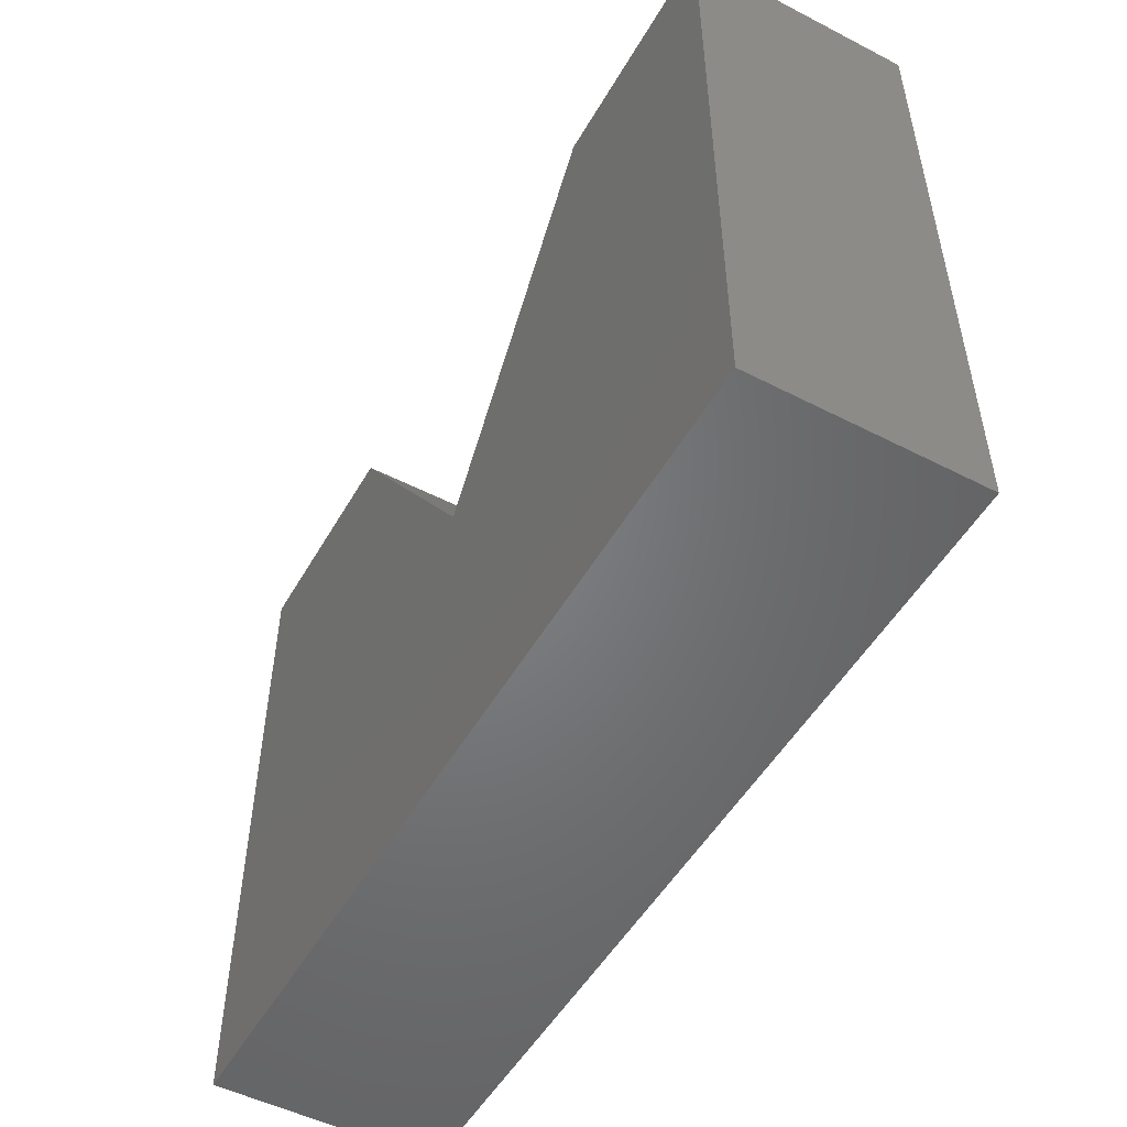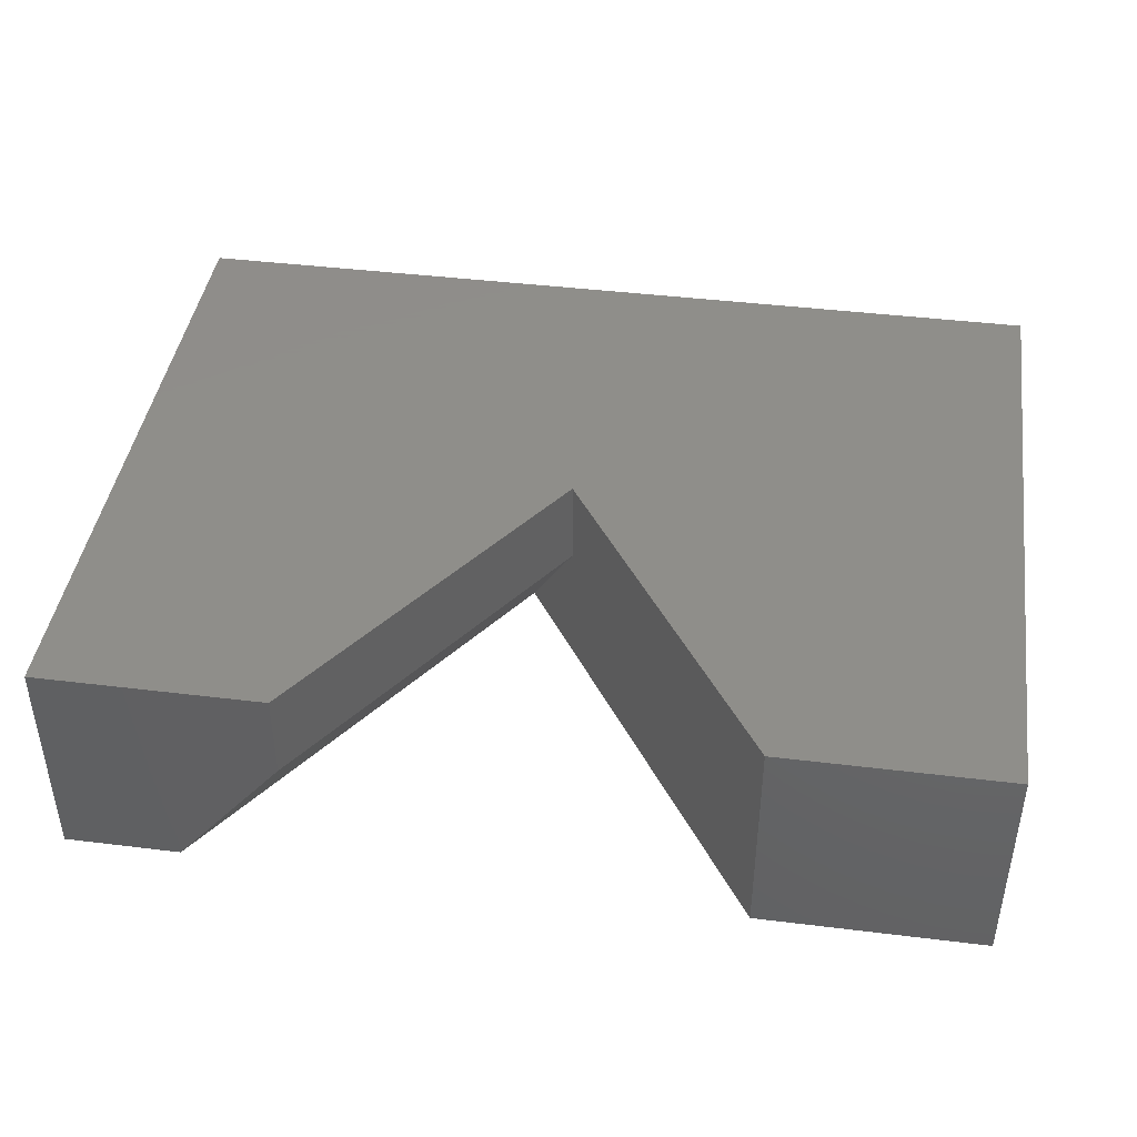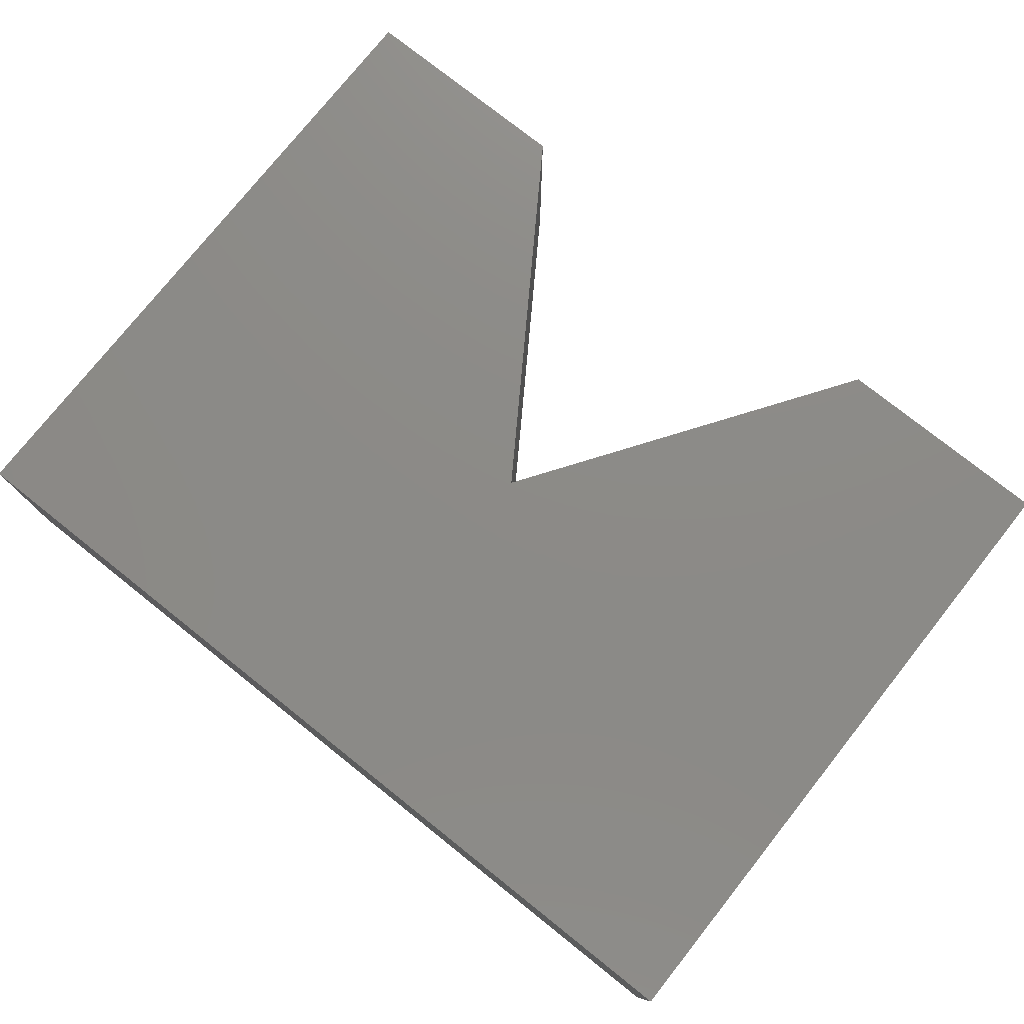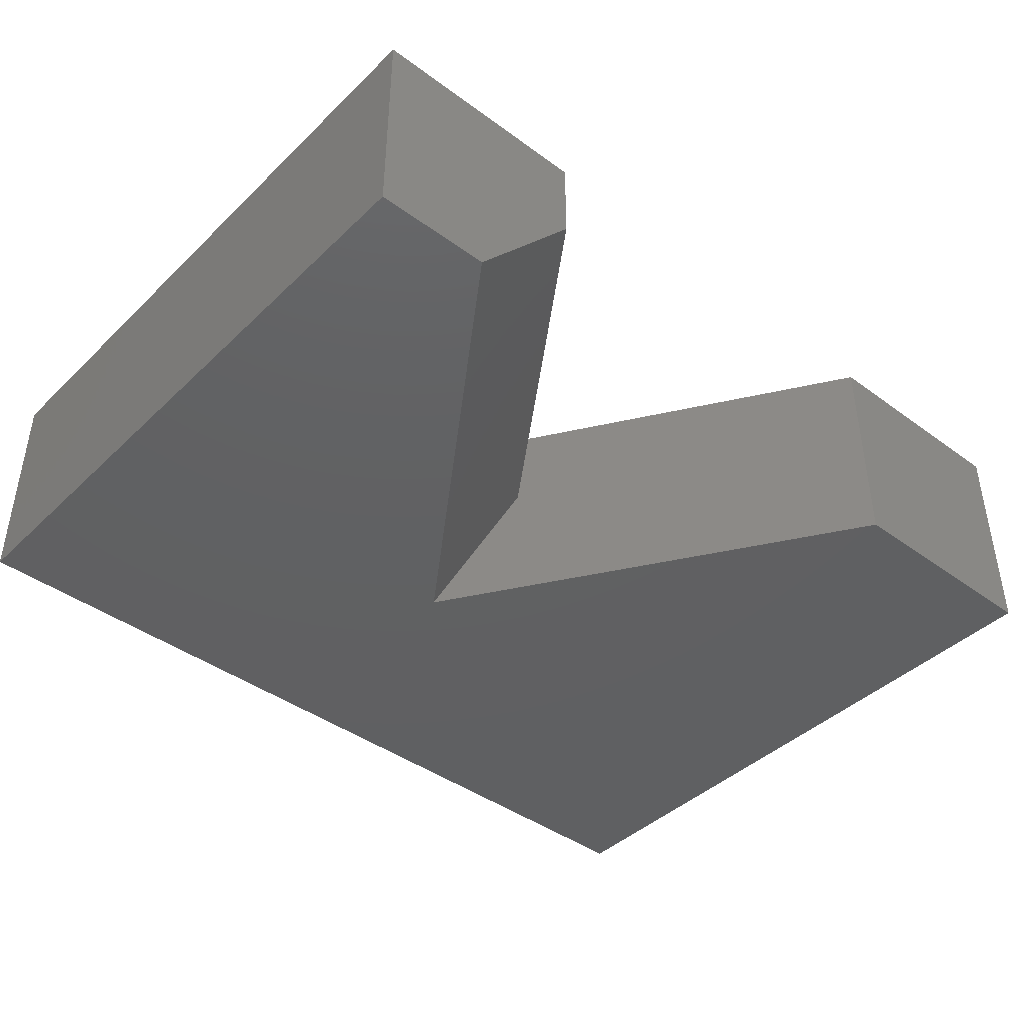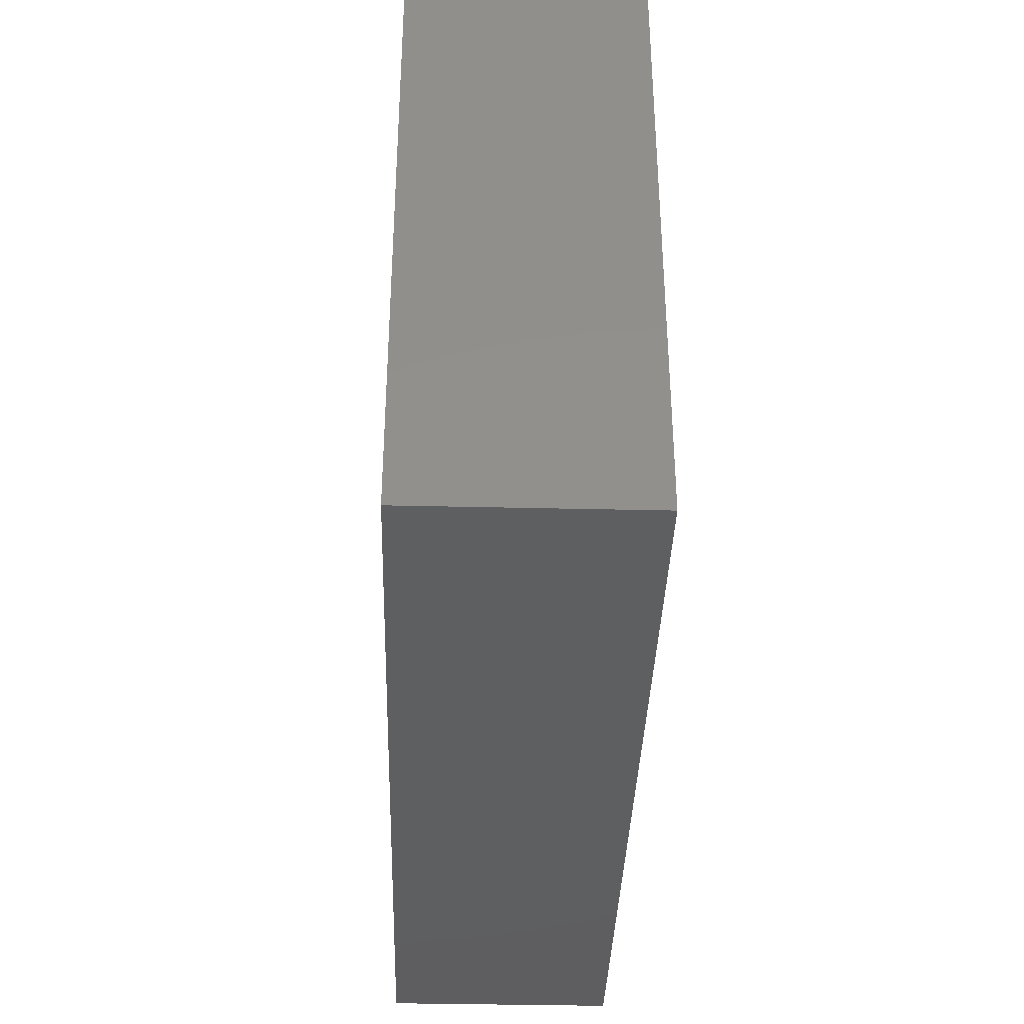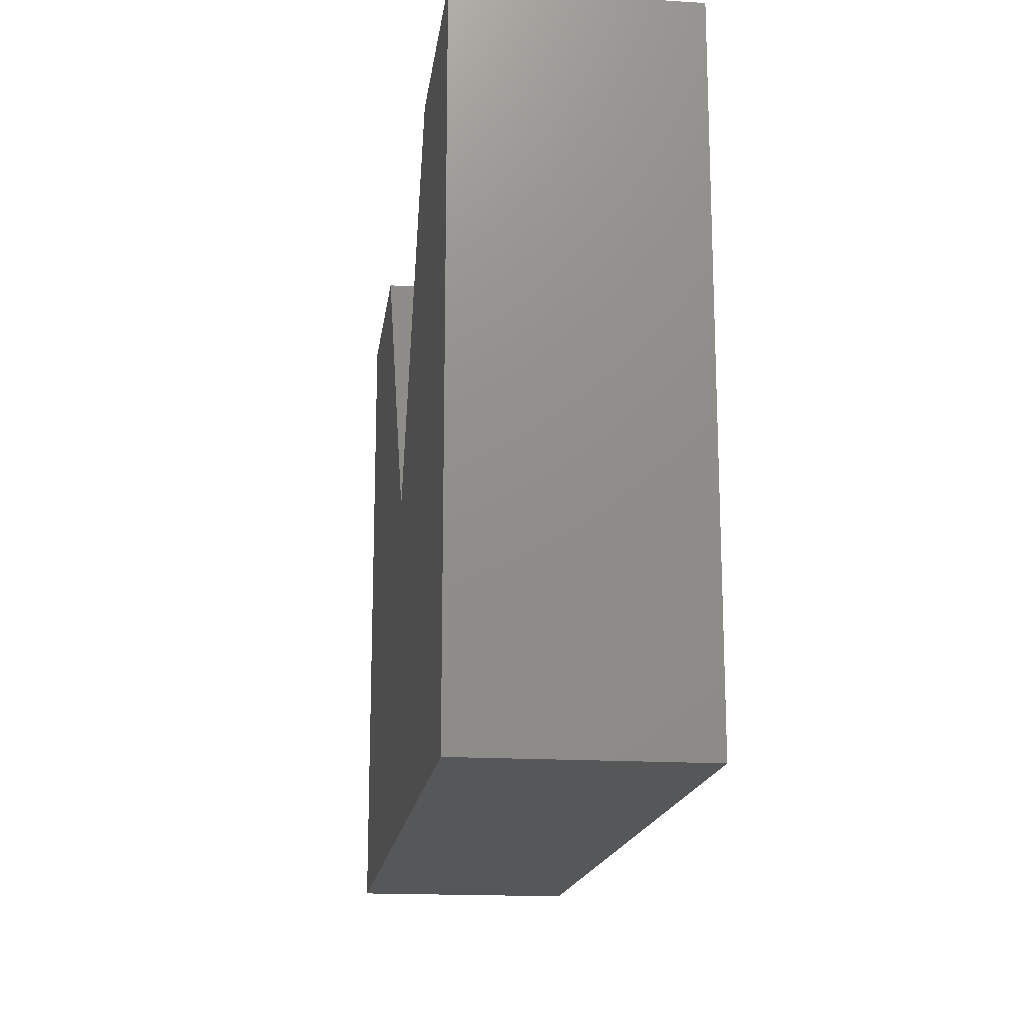
<metadata>
{"format":"stl","ext":"stl","renderer":"f3d","projection":"perspective","resolution":1024,"background":"white","views":[{"elev":-51.1,"azim":-119.2,"up":"+Z"},{"elev":42.7,"azim":8.3,"up":"+Y"},{"elev":77.0,"azim":-141.5,"up":"+Y"},{"elev":-42.0,"azim":-41.3,"up":"+Y"},{"elev":-37.1,"azim":-91.7,"up":"+Z"},{"elev":-16.7,"azim":-97.3,"up":"+Z"}]}
</metadata>
<code>
# stl→obj: 16 verts, 28 faces
v 0.5703 -0.2734 0.0616
v 0.5703 2.107e-16 0.0616
v 0.296 -0.2734 0.0616
v 0.296 1.802e-16 0.0616
v 0.5703 -0.2734 -0.75
v -0.03184 -0.2734 -0.4372
v -0.5156 -0.2734 -0.75
v -0.5156 -0.2734 0.0616
v -0.3739 -0.2734 0.0616
v -0.5156 9.011e-17 0.0616
v -0.2413 1.206e-16 0.0616
v -0.2413 -0.1094 0.0616
v 0.03306 -0.1094 -0.3385
v 0.03306 1.066e-16 -0.3385
v -0.5156 0 -0.75
v 0.5703 1.206e-16 -0.75
f 1 2 3
f 3 2 4
f 1 3 5
f 5 3 6
f 5 6 7
f 7 6 8
f 8 6 9
f 10 8 11
f 11 8 9
f 11 9 12
f 13 14 12
f 12 14 11
f 4 14 3
f 3 14 13
f 3 13 6
f 7 15 5
f 5 15 16
f 9 6 12
f 12 6 13
f 15 14 16
f 16 14 4
f 16 4 2
f 15 10 14
f 14 10 11
f 8 10 7
f 7 10 15
f 5 16 1
f 1 16 2

</code>
